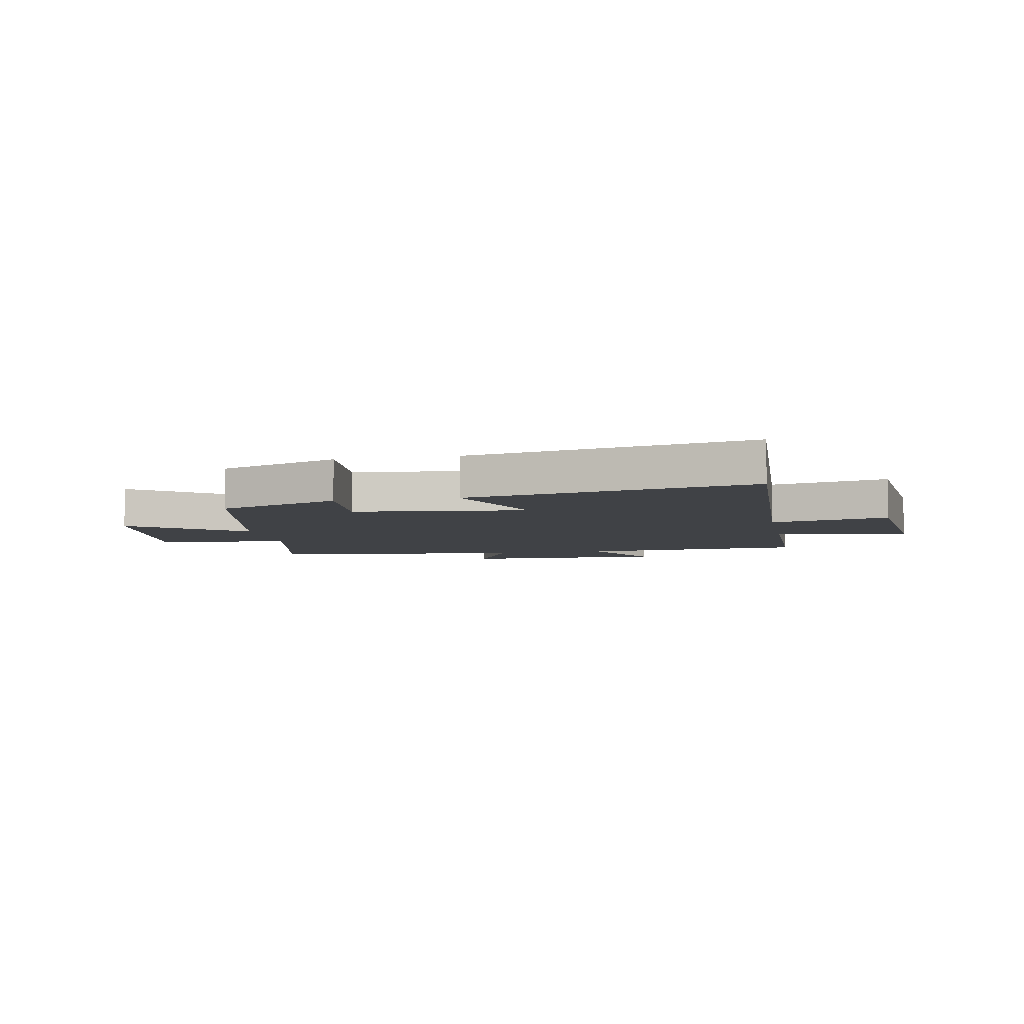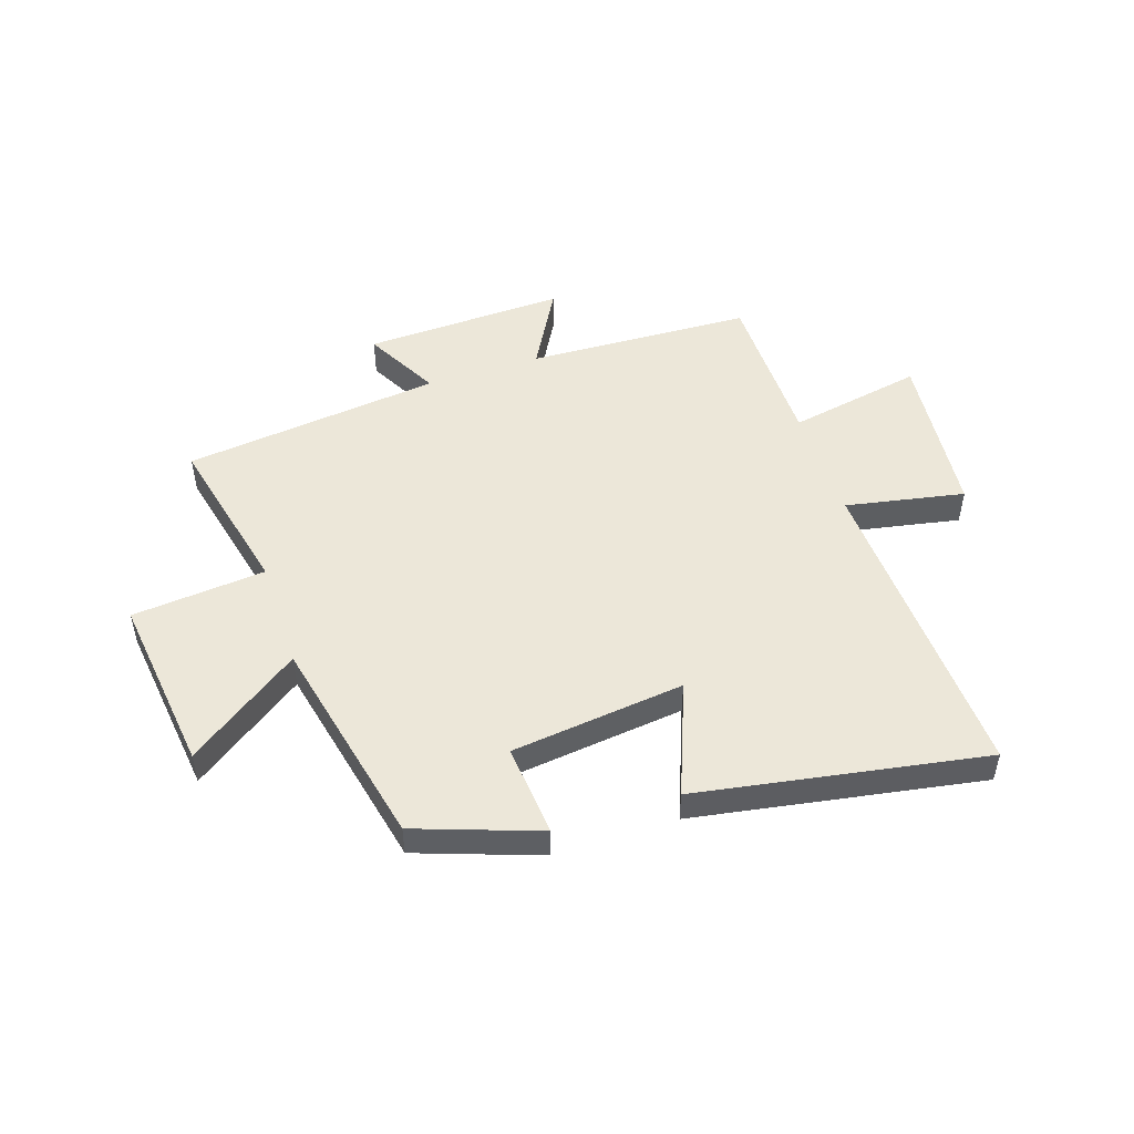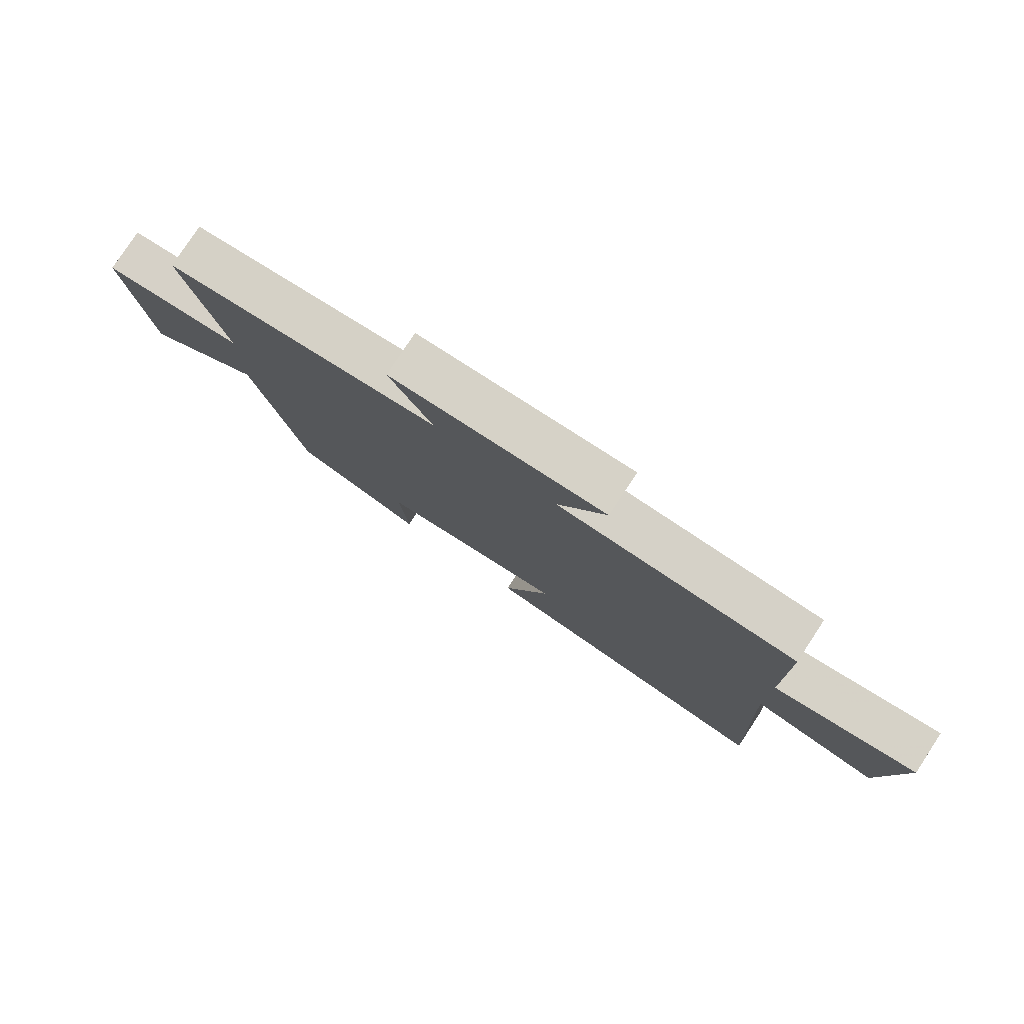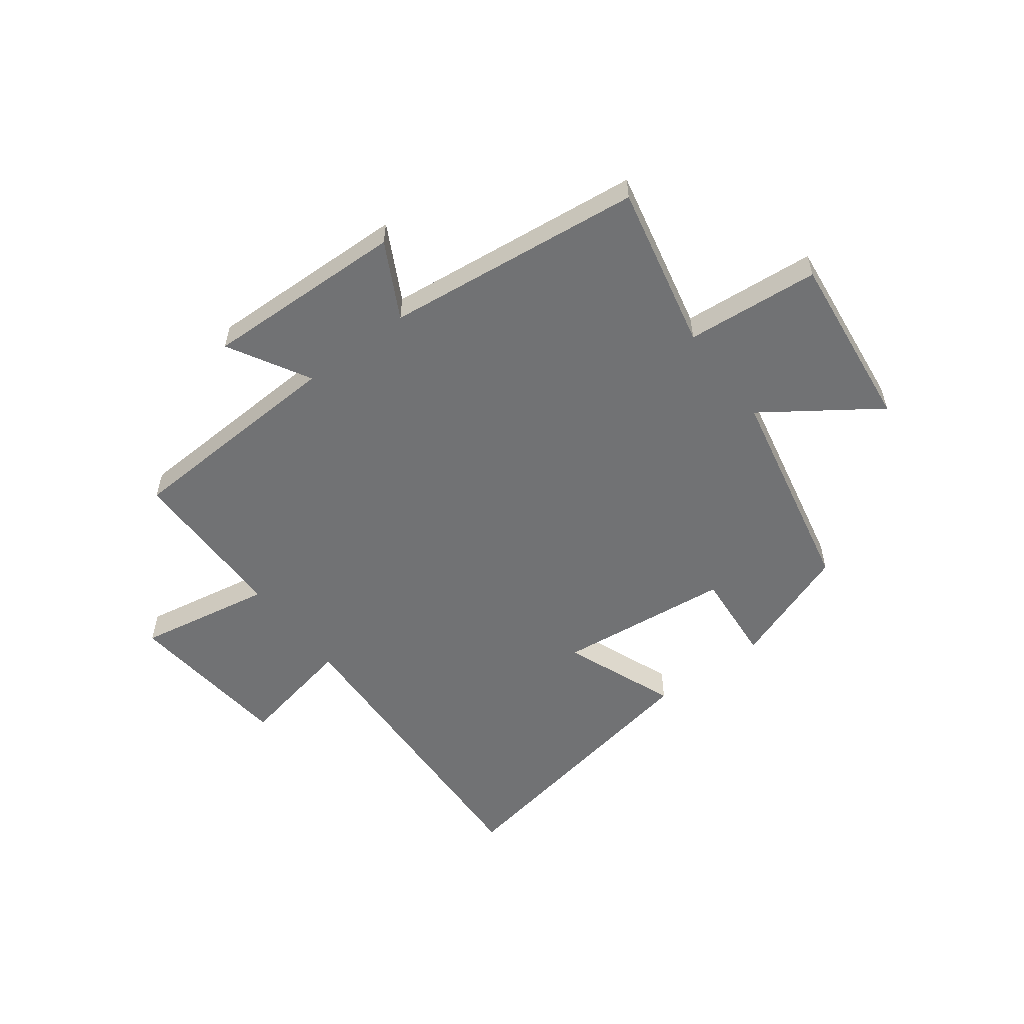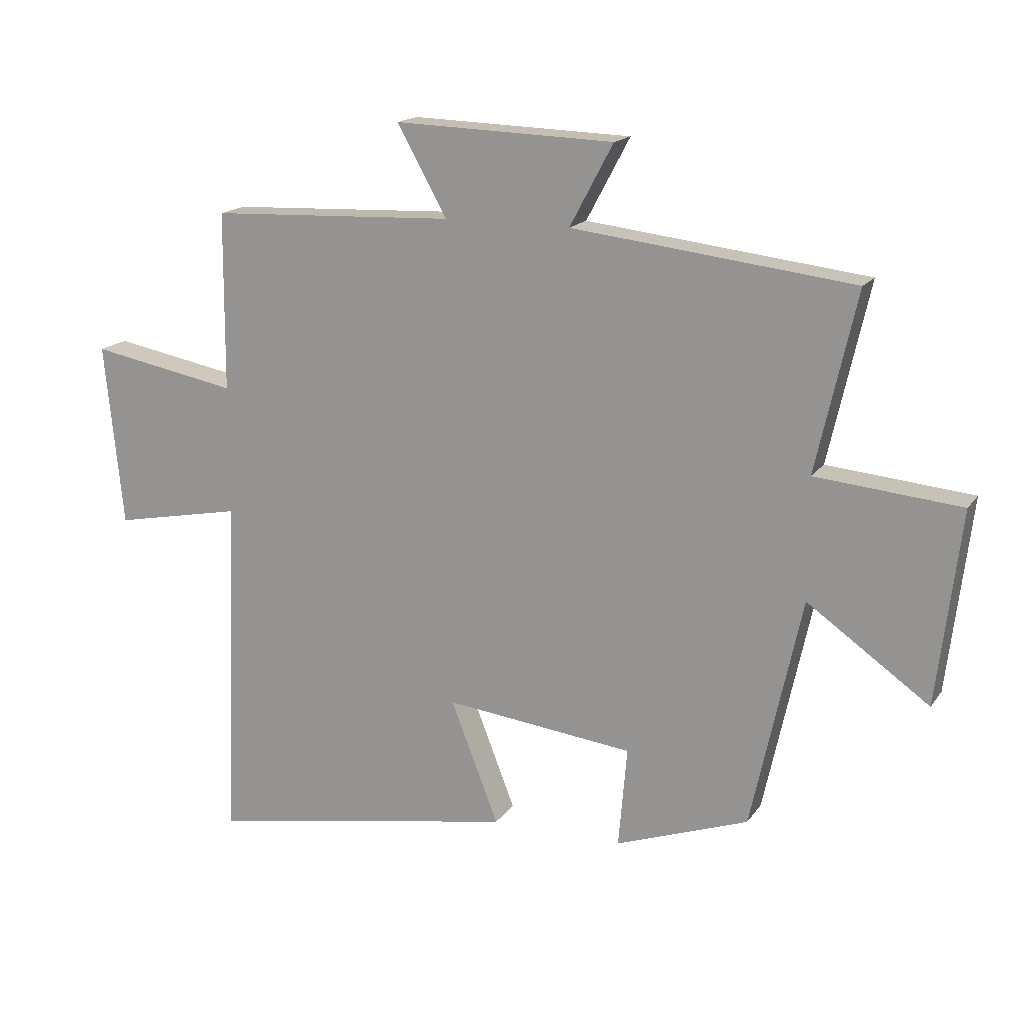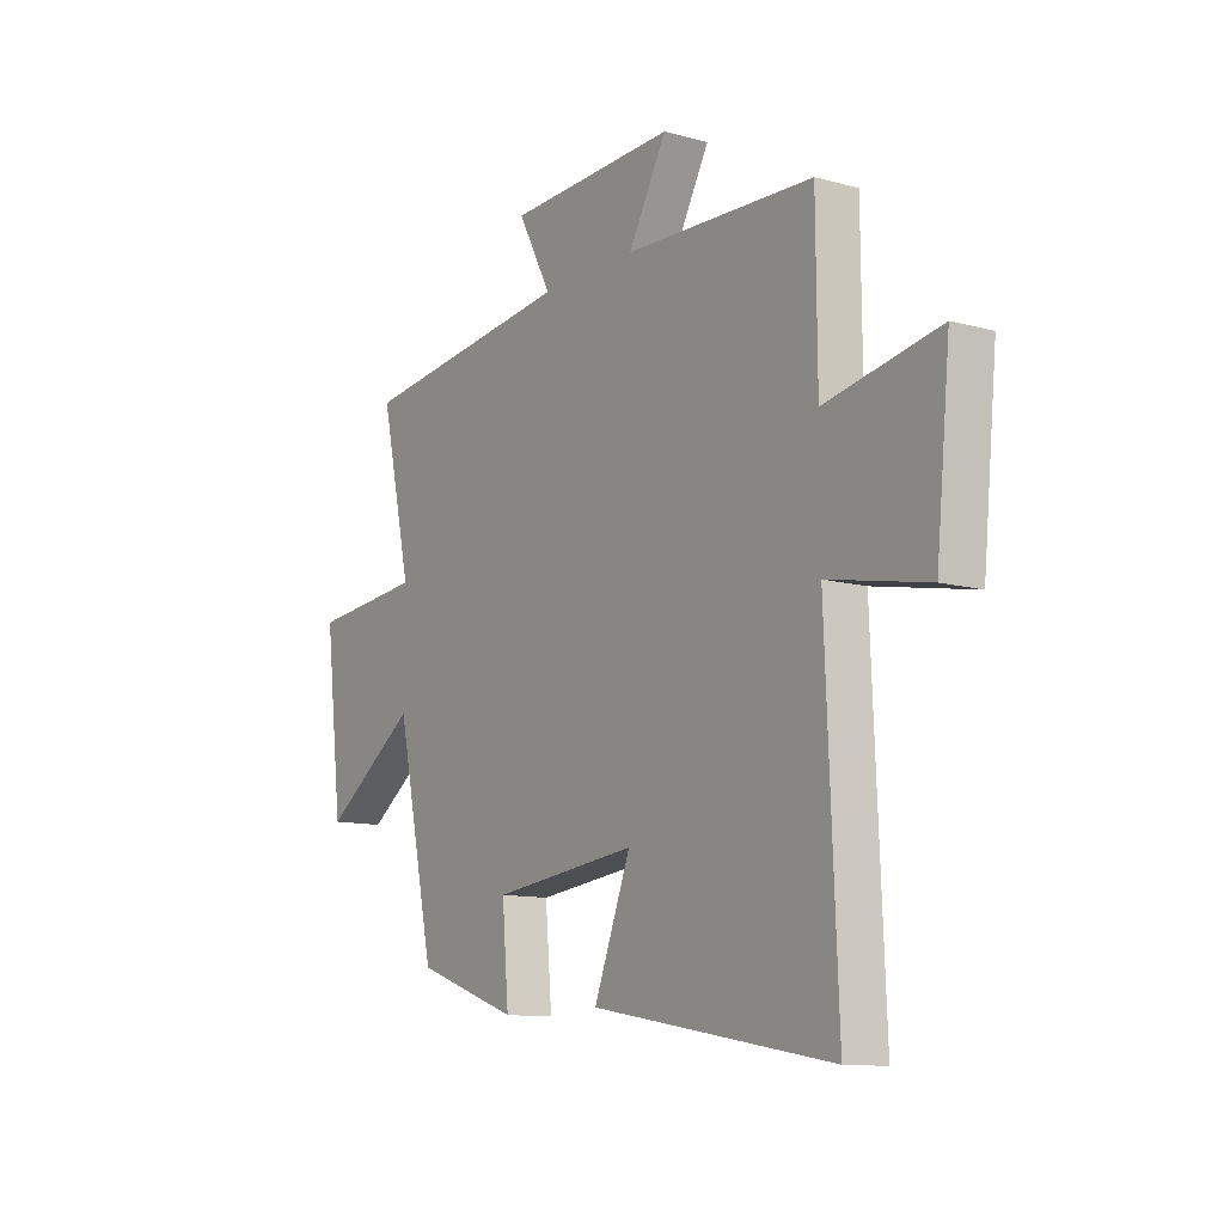
<metadata>
{"format":"obj","ext":"obj","renderer":"f3d","projection":"perspective","resolution":1024,"background":"white","views":[{"elev":-6.4,"azim":-169.1,"up":"+Y"},{"elev":49.9,"azim":161.6,"up":"+Y"},{"elev":78.8,"azim":-146.7,"up":"+Z"},{"elev":-55.5,"azim":37.2,"up":"+Y"},{"elev":16.6,"azim":23.4,"up":"+Z"},{"elev":-11.4,"azim":-123.8,"up":"+Z"}]}
</metadata>
<code>
v -0.524 0.07 -0.589
v -0.5 0.07 -0.02
v -0.71 0.07 -0.061
v -0.74 0.07 0.237
v -0.5 0.07 0.192
v -0.498 0.07 0.483
v -0.098 0.07 0.5
v -0.179 0.07 0.645
v 0.179 0.07 0.633
v 0.108 0.07 0.5
v 0.566 0.07 0.446
v 0.5 0.07 0.153
v 0.737 0.07 0.131
v 0.699 0.07 -0.185
v 0.5 0.07 -0.045
v 0.418 0.07 -0.423
v 0.201 0.07 -0.5
v 0.215 0.07 -0.336
v -0.093 0.07 -0.3
v -0.015 0.07 -0.5
v -0.524 0 -0.589
v -0.5 0 -0.02
v -0.71 0 -0.061
v -0.74 0 0.237
v -0.5 0 0.192
v -0.498 0 0.483
v -0.098 0 0.5
v -0.179 0 0.645
v 0.179 0 0.633
v 0.108 0 0.5
v 0.566 0 0.446
v 0.5 0 0.153
v 0.737 0 0.131
v 0.699 0 -0.185
v 0.5 0 -0.045
v 0.418 0 -0.423
v 0.201 0 -0.5
v 0.215 0 -0.336
v -0.093 0 -0.3
v -0.015 0 -0.5
f 19 20 1 2
f 18 19 2
f 15 16 17 18
f 15 18 2
f 12 13 14 15
f 12 15 2
f 10 11 12 2
f 7 8 9 10
f 7 10 2
f 6 7 2
f 5 6 2
f 2 3 4 5
f 22 21 40 39
f 22 39 38
f 38 37 36 35
f 22 38 35
f 35 34 33 32
f 22 35 32
f 22 32 31 30
f 30 29 28 27
f 22 30 27
f 22 27 26
f 22 26 25
f 25 24 23 22
f 1 21 22 2
f 2 22 23 3
f 3 23 24 4
f 4 24 25 5
f 5 25 26 6
f 6 26 27 7
f 7 27 28 8
f 8 28 29 9
f 9 29 30 10
f 10 30 31 11
f 11 31 32 12
f 12 32 33 13
f 13 33 34 14
f 14 34 35 15
f 15 35 36 16
f 16 36 37 17
f 17 37 38 18
f 18 38 39 19
f 19 39 40 20
f 20 40 21 1

</code>
